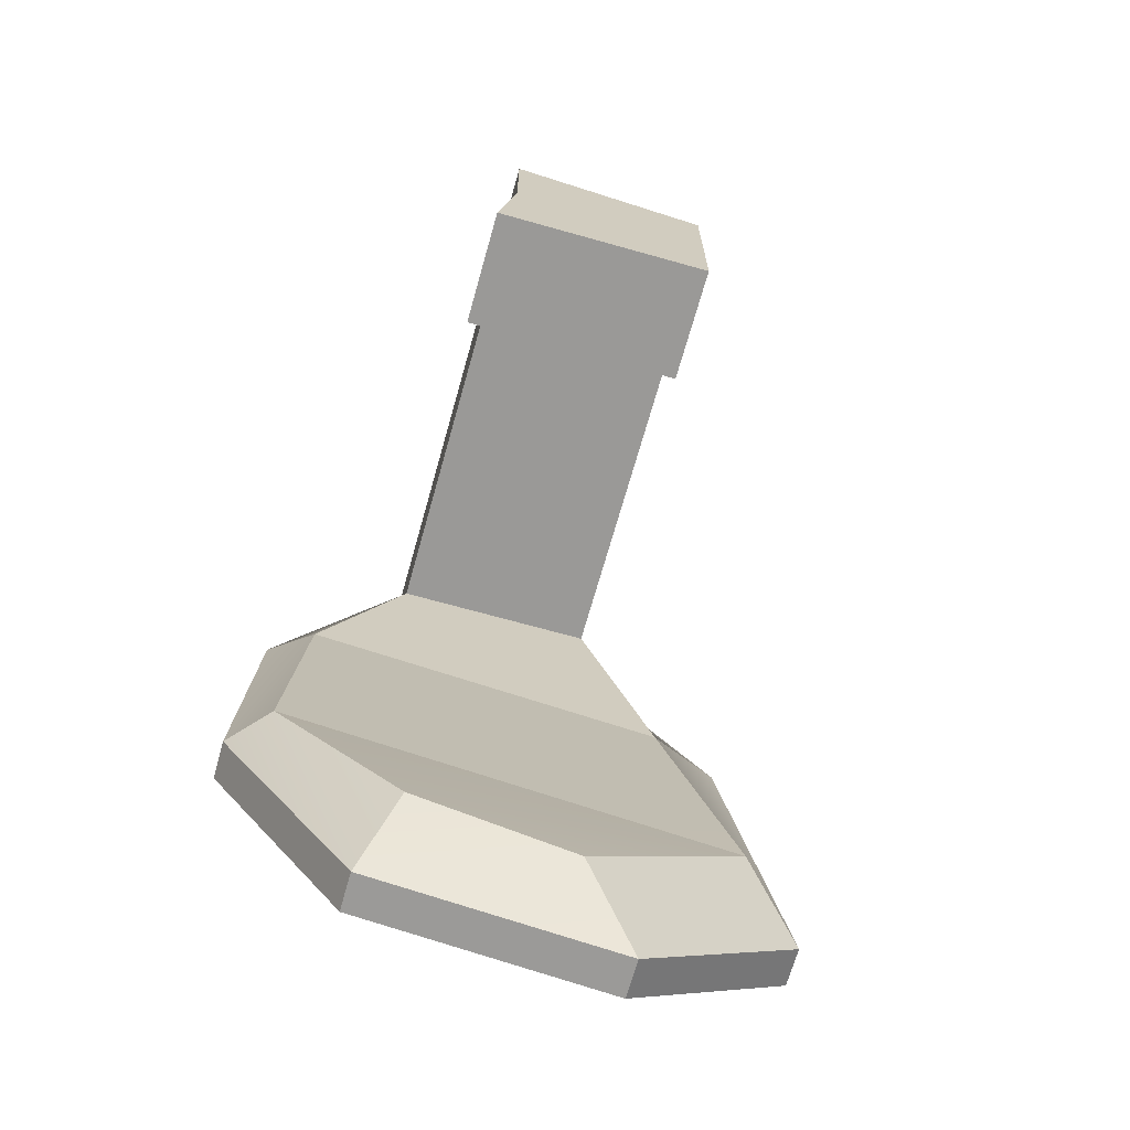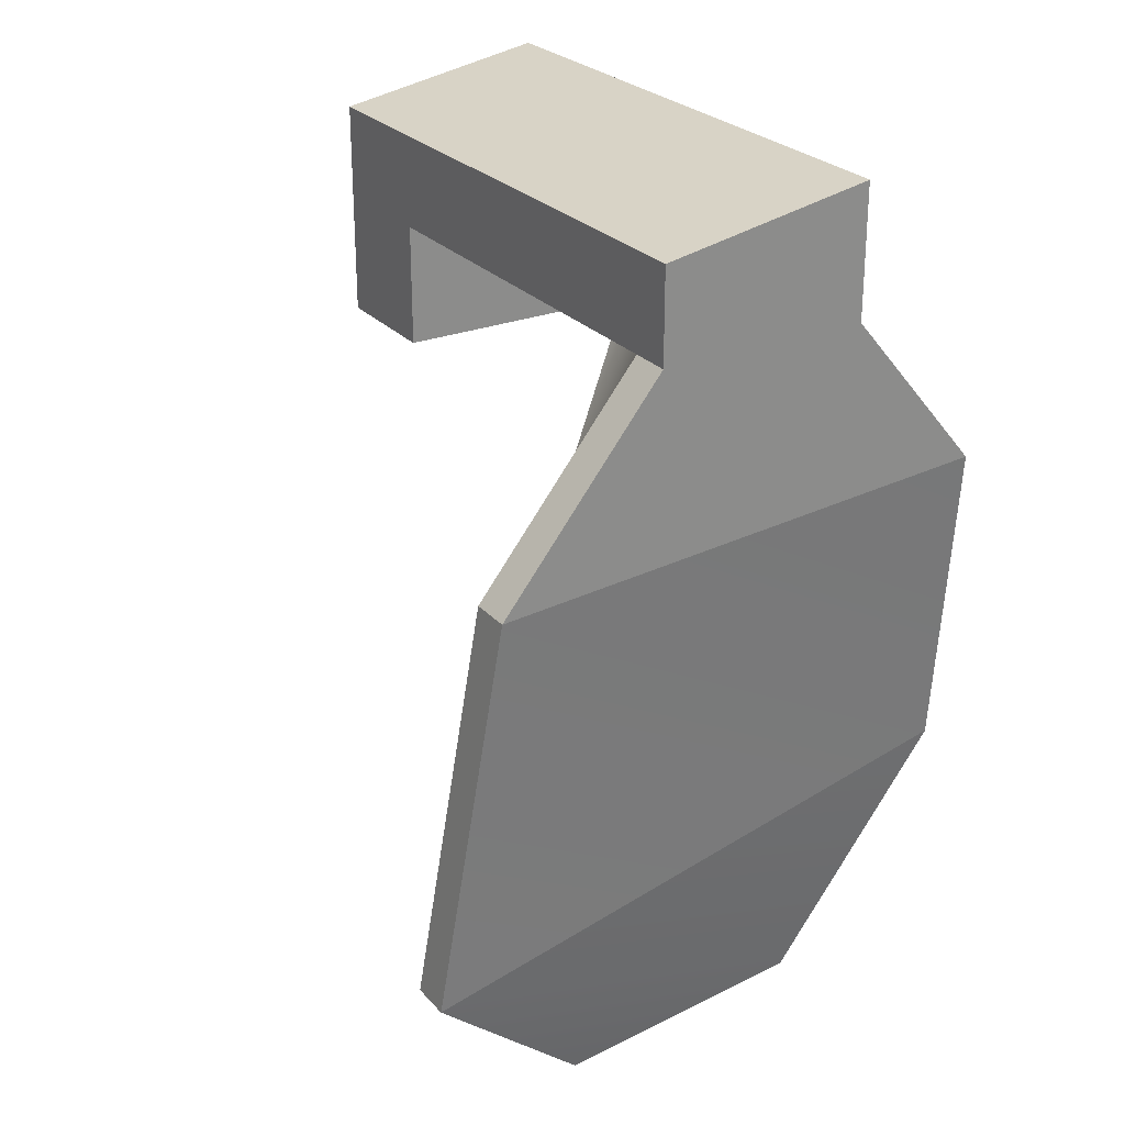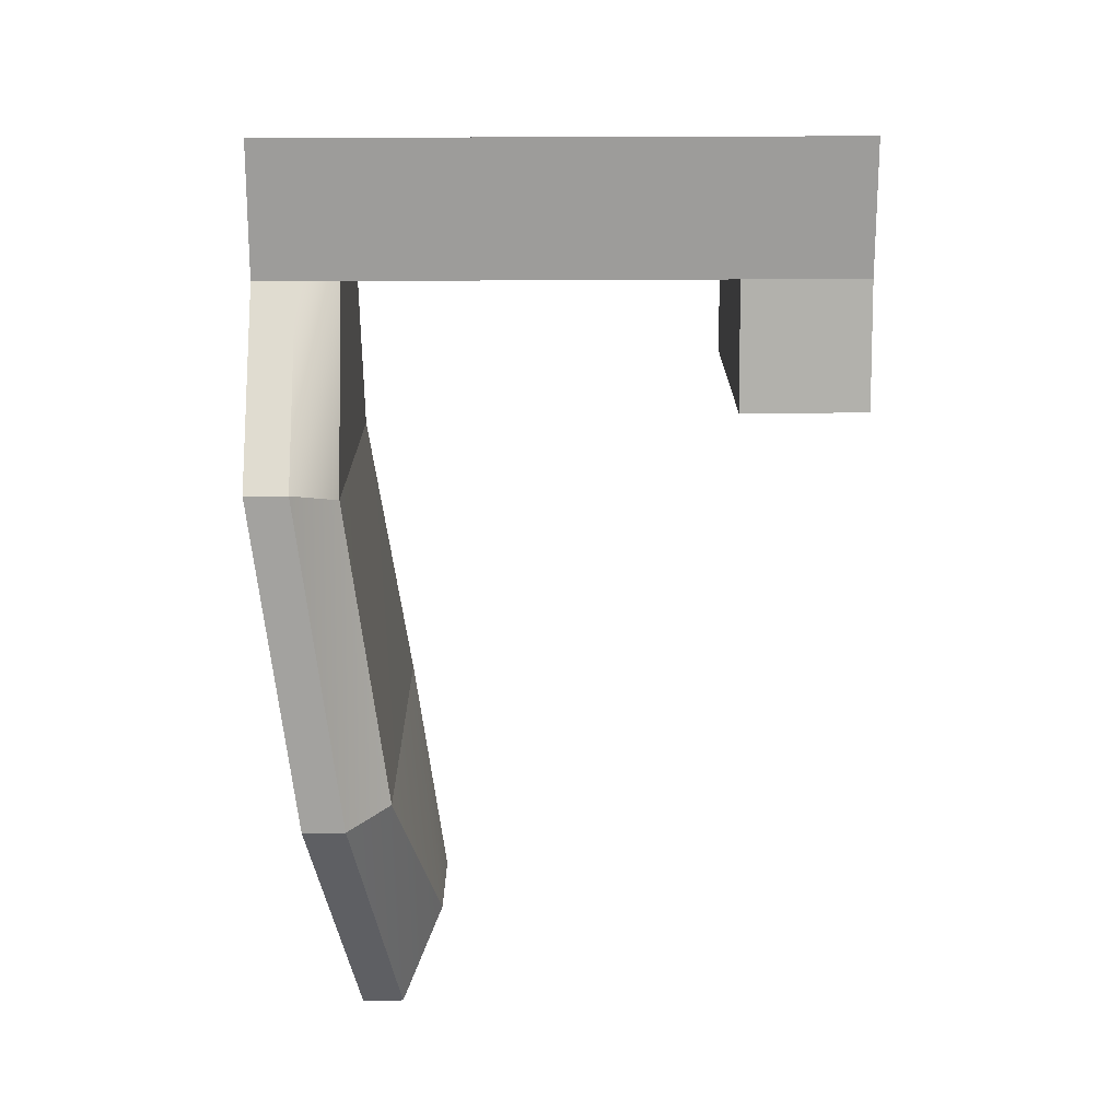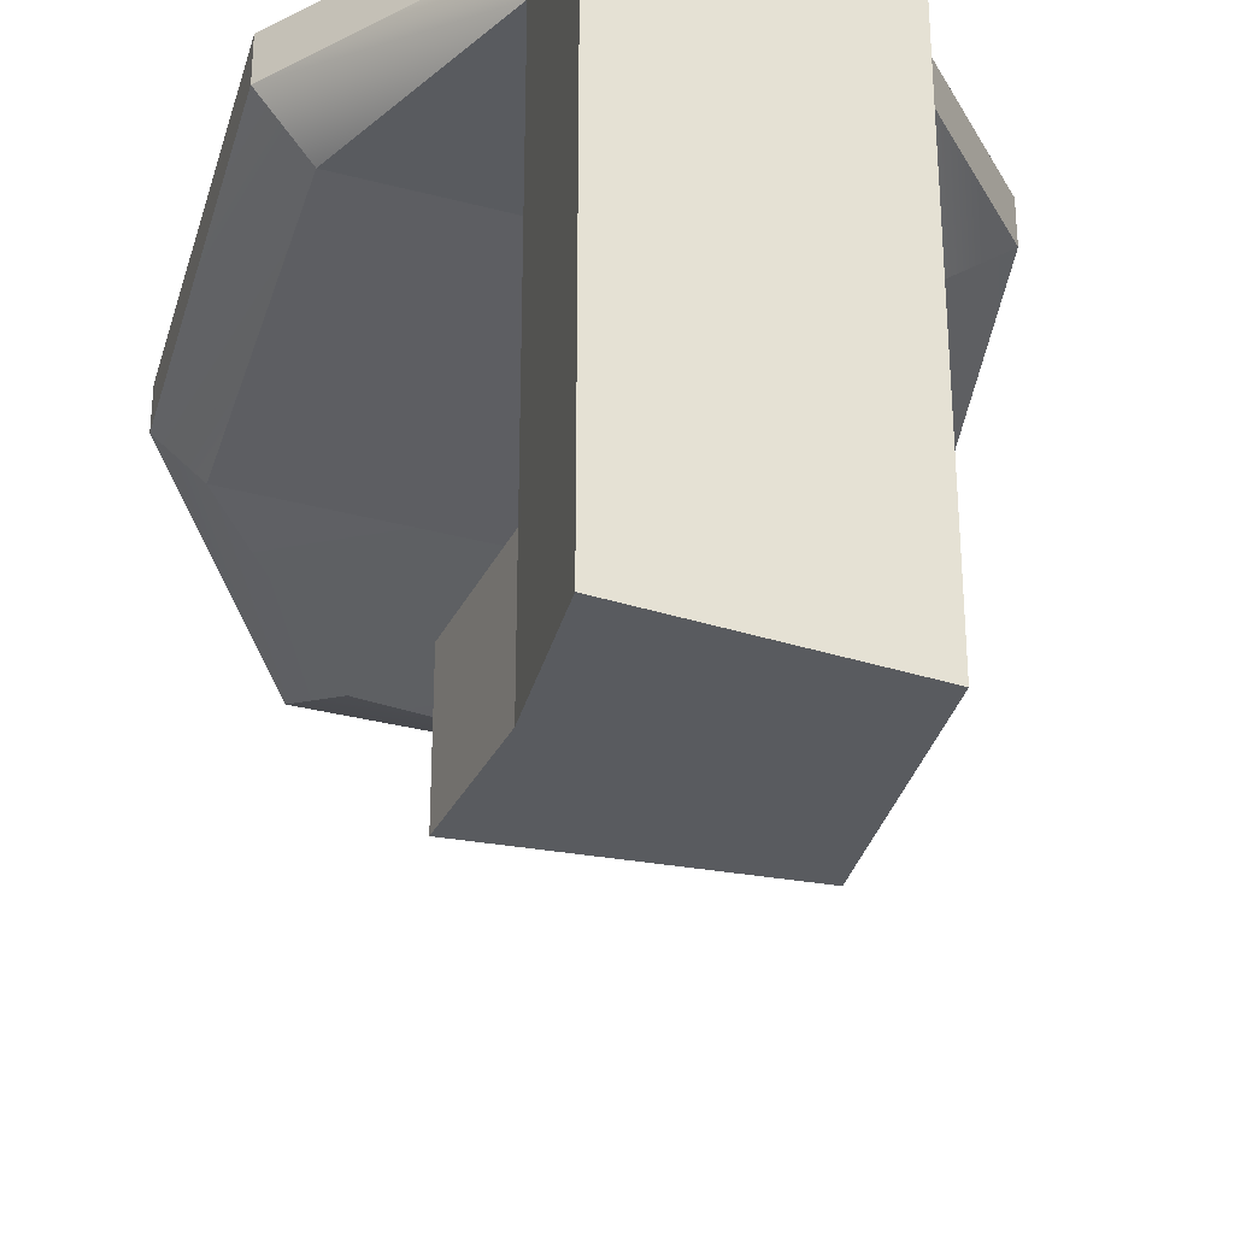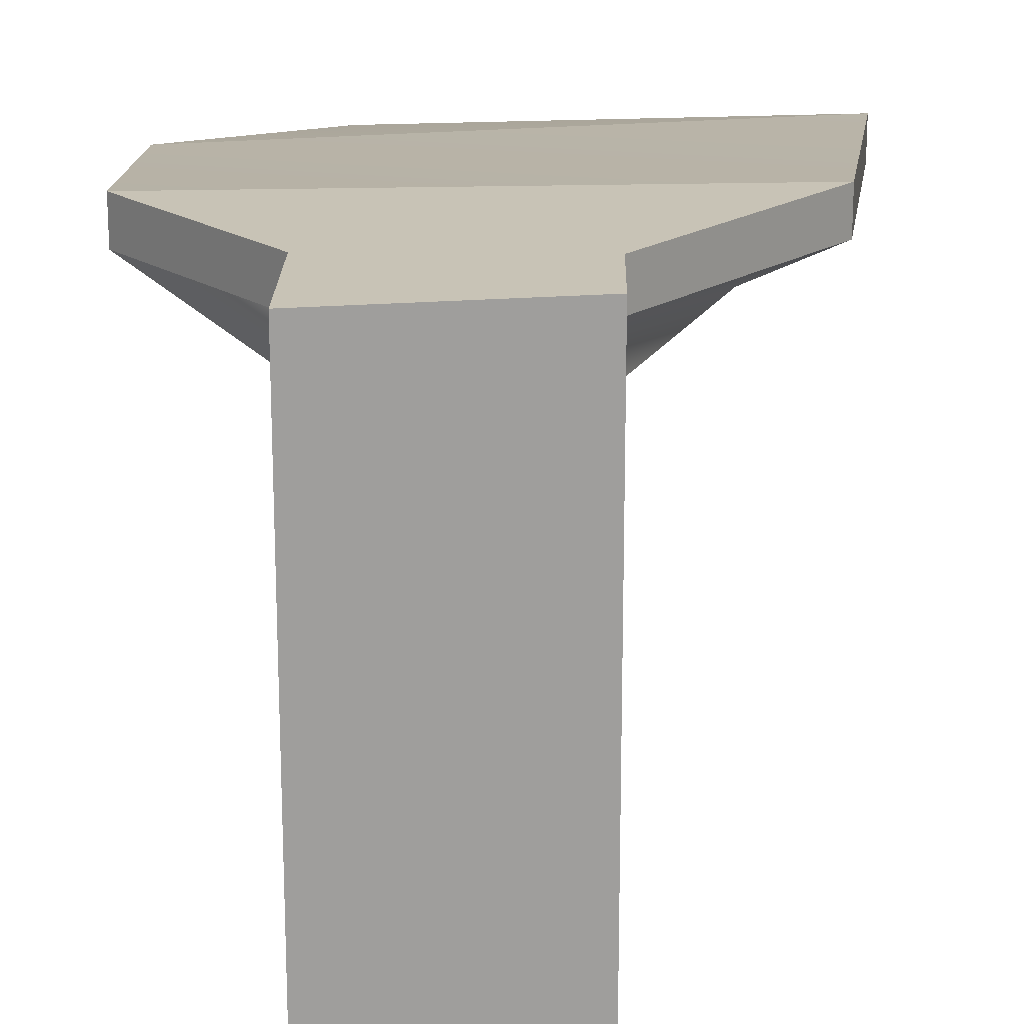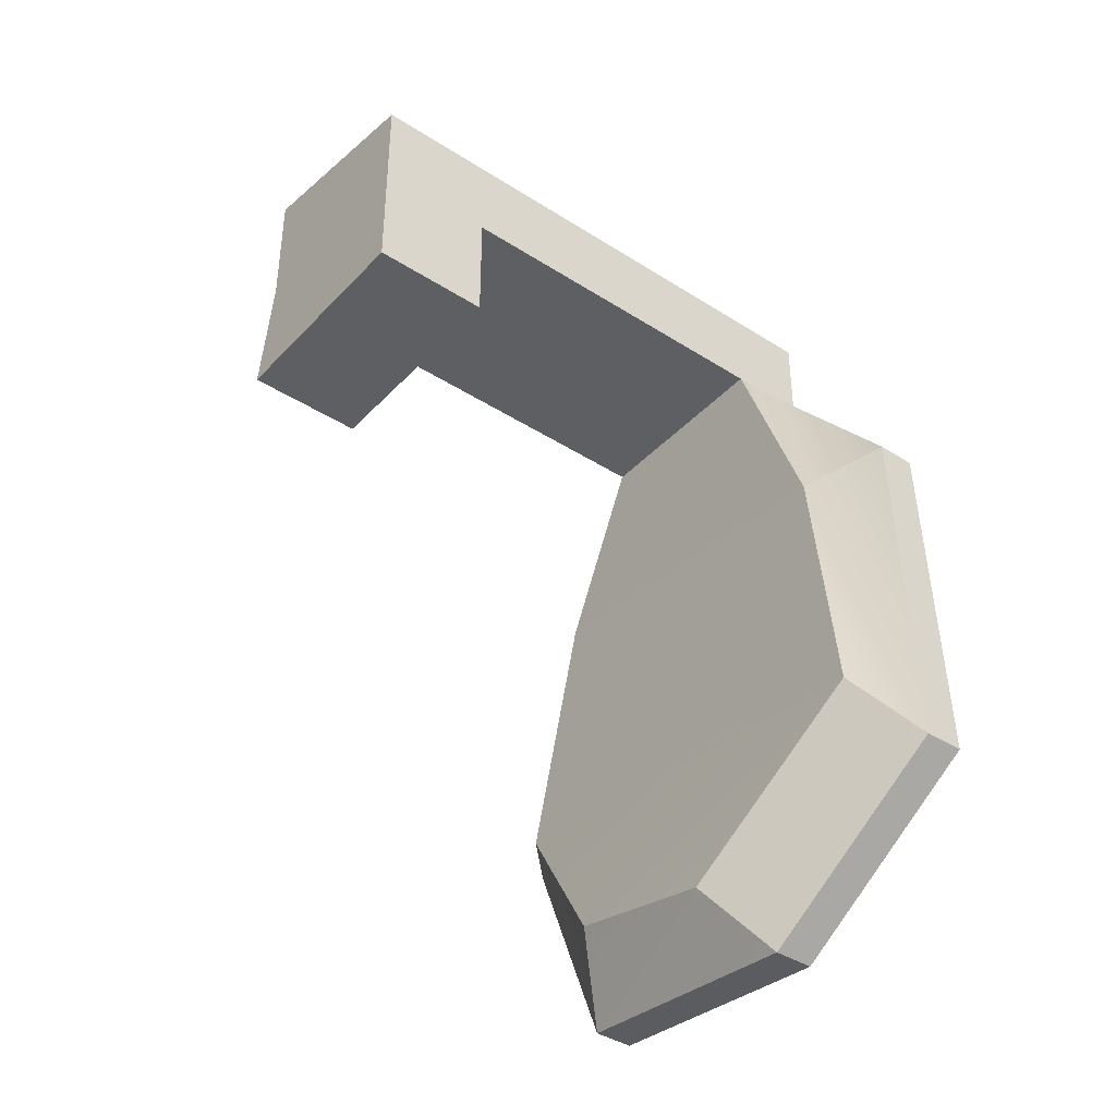
<metadata>
{"format":"obj","ext":"obj","renderer":"f3d","projection":"perspective","resolution":1024,"background":"white","views":[{"elev":-68.9,"azim":-15.7,"up":"+Z"},{"elev":26.4,"azim":148.2,"up":"+Z"},{"elev":20.1,"azim":-91.1,"up":"+Z"},{"elev":-32.4,"azim":-14.1,"up":"+Y"},{"elev":19.4,"azim":1.1,"up":"+Y"},{"elev":-40.2,"azim":51.7,"up":"+Z"}]}
</metadata>
<code>
g pb_Mesh98964
v 1 -4.768e-07 3.285
v -4.185 -4.768e-07 4.211
v 1 3 3.285
v -4.185 3 4.211
v -4.185 0 1
v -4.652 0 -2
v -4.185 3 1
v -4.652 3 -2
v -4.652 0 -2
v 1 0 -2
v -4.652 3 -2
v 1 3 -2
v 1 0 -2
v 1 0 1
v 1 3 -2
v 1 3 1
v 1 3 1
v -4.185 3 1
v 1 3 -2
v -4.652 3 -2
v 1 0 -2
v -4.652 0 -2
v 1 0 1
v -4.185 0 1
v 1 -4.768e-07 3.285
v -4.185 -4.768e-07 4.211
v 1 3 3.285
v 1 -4.768e-07 3.285
v -4.185 0 1
v -4.185 3 1
v -4.185 -4.768e-07 4.211
v -4.185 3 4.211
v -4.185 3 1
v 1 3 1
v -4.185 12 1
v 1 12 1
v -4.185 3 4.211
v -4.185 3 1
v -4.185 12 4.211
v -4.185 12 1
v 1 12 1
v 1 12 3.285
v 1 12 3.285
v -4.185 12 4.211
v 1 12 1
v 3.011 12 -4.465
v -6.42 12 -3.434
v -4.185 12 1
v 3.011 12 -4.465
v 4.655 11 -12.07
v -6.896 11 -10.7
v -6.42 12 -3.434
v 4.655 11 -12.07
v 0.3922 10 -16.02
v -3.673 10 -15.12
v -6.896 11 -10.7
v -4.439 11 -17.33
v 0.3922 10 -16.02
v 1.848 11 -18.02
v -3.673 10 -15.12
v -4.439 12 -17.33
v 1.848 11 -18.02
v 1.848 12 -18.02
v -4.439 11 -17.33
v -4.185 13 1
v -4.185 13 4.211
v -4.185 14 1
v -4.185 14 4.211
v 1 13 1
v 1 13 3.285
v 1 14 1
v 1 14 3.285
v -4.185 13 4.211
v 1 13 3.285
v -4.185 14 4.211
v 1 14 3.285
v -4.185 12 1
v -6.42 12 -3.434
v -7.547 13 -2.951
v -4.185 13 1
v -7.547 13 -2.951
v -7.547 14 -2.951
v -4.185 14 1
v 1 14 1
v 4.93 14 -3.876
v 4.93 13 -3.876
v 1 13 1
v 1 13 1
v 4.93 13 -3.876
v 3.011 12 -4.465
v 1 12 1
v -6.42 12 -3.434
v -6.896 11 -10.7
v -7.873 12 -10.91
v -7.547 13 -2.951
v -7.547 13 -2.951
v -7.873 12 -10.91
v -7.873 13 -10.91
v -7.547 14 -2.951
v -6.896 11 -10.7
v -3.673 10 -15.12
v -4.439 11 -17.33
v -7.873 12 -10.91
v -7.873 12 -10.91
v -4.439 11 -17.33
v -4.439 12 -17.33
v -7.873 13 -10.91
v 6.101 12 -14.03
v 3.011 12 -4.465
v 4.93 13 -3.876
v 4.655 11 -12.07
v 6.101 13 -14.03
v 4.93 13 -3.876
v 4.93 14 -3.876
v 6.101 12 -14.03
v 1.848 11 -18.02
v 4.655 11 -12.07
v 6.101 12 -14.03
v 0.3922 10 -16.02
v 1.848 12 -18.02
v 6.101 12 -14.03
v 6.101 13 -14.03
v 1.848 11 -18.02
v -4.185 14 1
v 1 14 1
v -4.185 14 4.211
v 1 14 3.285
v -4.185 14 1
v -7.547 14 -2.951
v 1 14 1
v 4.93 14 -3.876
v -7.547 14 -2.951
v -7.873 13 -10.91
v 4.93 14 -3.876
v 6.101 13 -14.03
v -7.873 13 -10.91
v -4.439 12 -17.33
v 6.101 13 -14.03
v 1.848 12 -18.02
g pb_Mesh98964_0
f 3 2 1
f 3 4 2
f 7 6 5
f 7 8 6
f 11 10 9
f 11 12 10
f 15 14 13
f 15 16 14
f 19 18 17
f 19 20 18
f 23 22 21
f 23 24 22
f 25 24 23
f 25 26 24
f 27 14 16
f 27 28 14
f 31 30 29
f 31 32 30
f 35 34 33
f 35 36 34
f 39 38 37
f 39 40 38
f 41 27 16
f 41 42 27
f 43 4 3
f 43 44 4
f 47 46 45
f 48 47 45
f 51 50 49
f 52 51 49
f 55 54 53
f 56 55 53
f 59 58 57
f 58 60 57
f 63 62 61
f 62 64 61
f 65 40 39
f 65 39 66
f 67 65 66
f 67 66 68
f 42 41 69
f 70 42 69
f 70 69 71
f 72 70 71
f 73 44 43
f 73 43 74
f 75 73 74
f 75 74 76
f 79 78 77
f 79 77 80
f 82 81 80
f 82 80 83
f 86 85 84
f 86 84 87
f 90 89 88
f 90 88 91
f 94 93 92
f 94 92 95
f 98 97 96
f 98 96 99
f 102 101 100
f 102 100 103
f 106 105 104
f 106 104 107
f 110 109 108
f 109 111 108
f 114 113 112
f 113 115 112
f 118 117 116
f 117 119 116
f 122 121 120
f 121 123 120
g pb_Mesh98964_1
f 126 125 124
f 126 127 125
f 130 129 128
f 130 131 129
f 134 133 132
f 134 135 133
f 138 137 136
f 138 139 137

</code>
